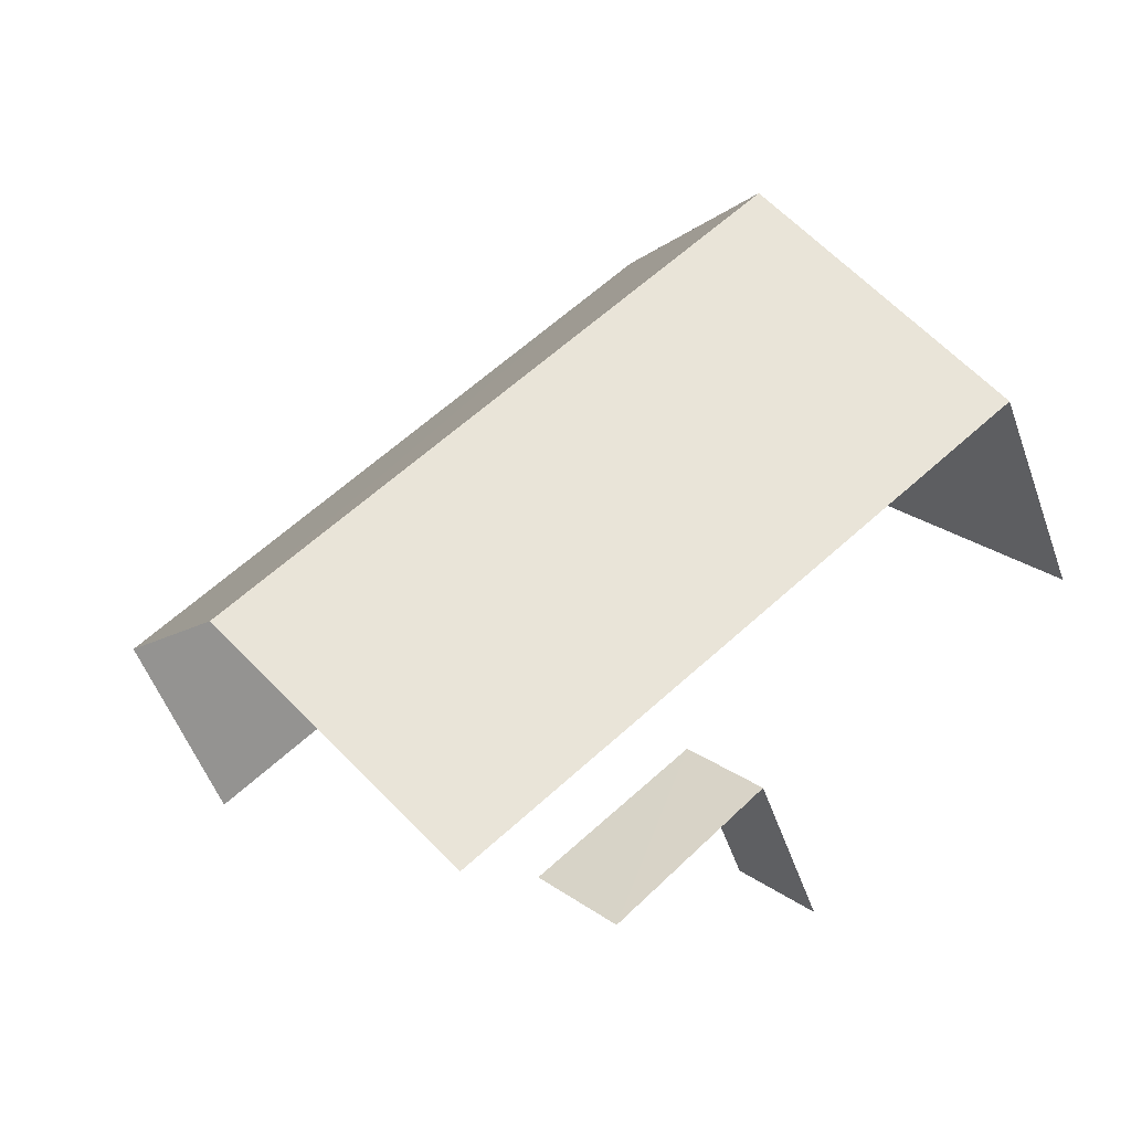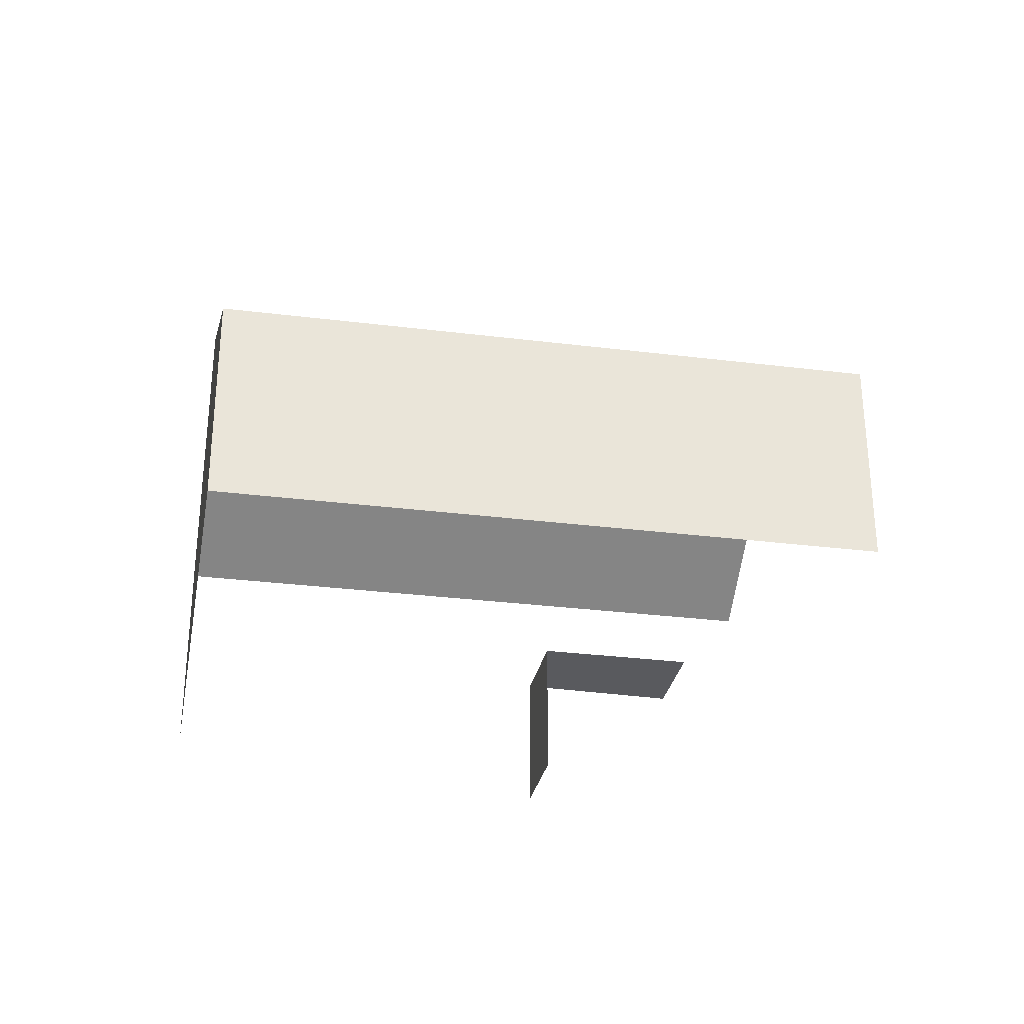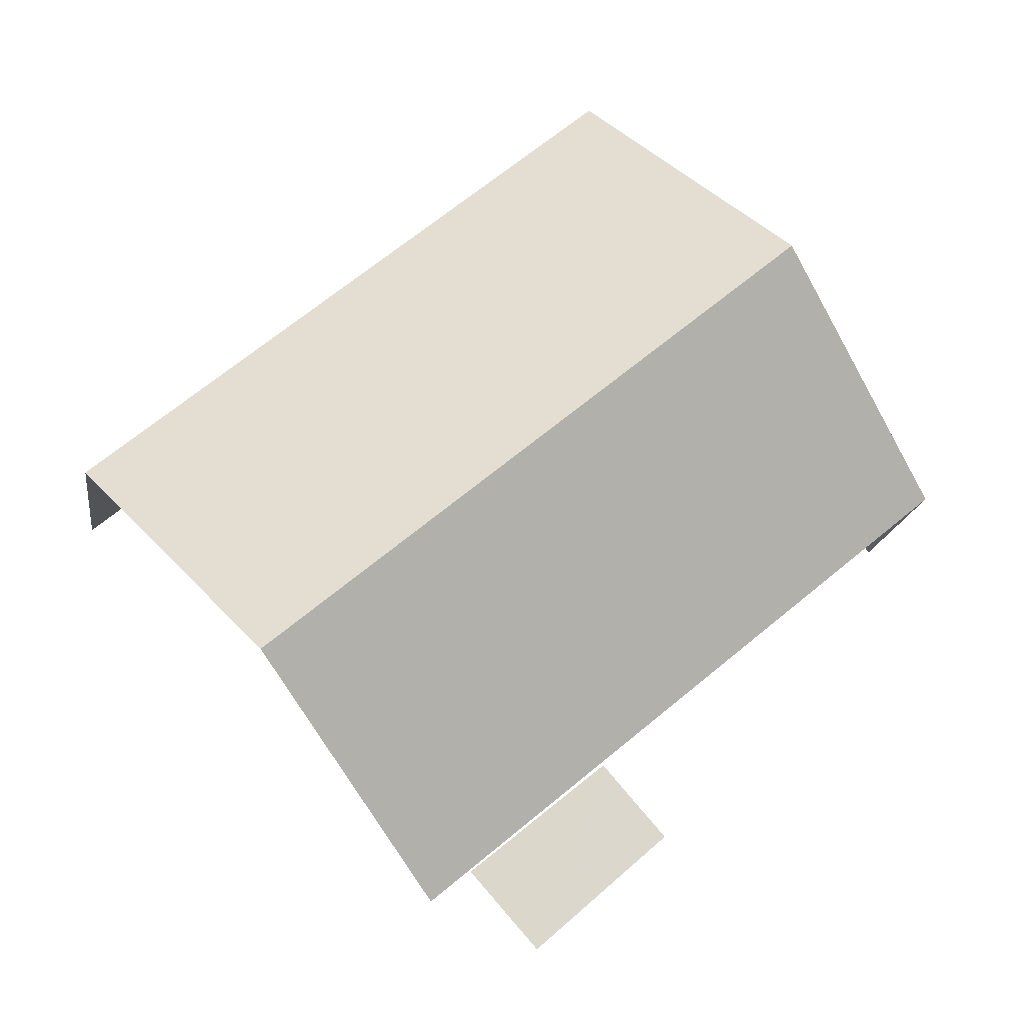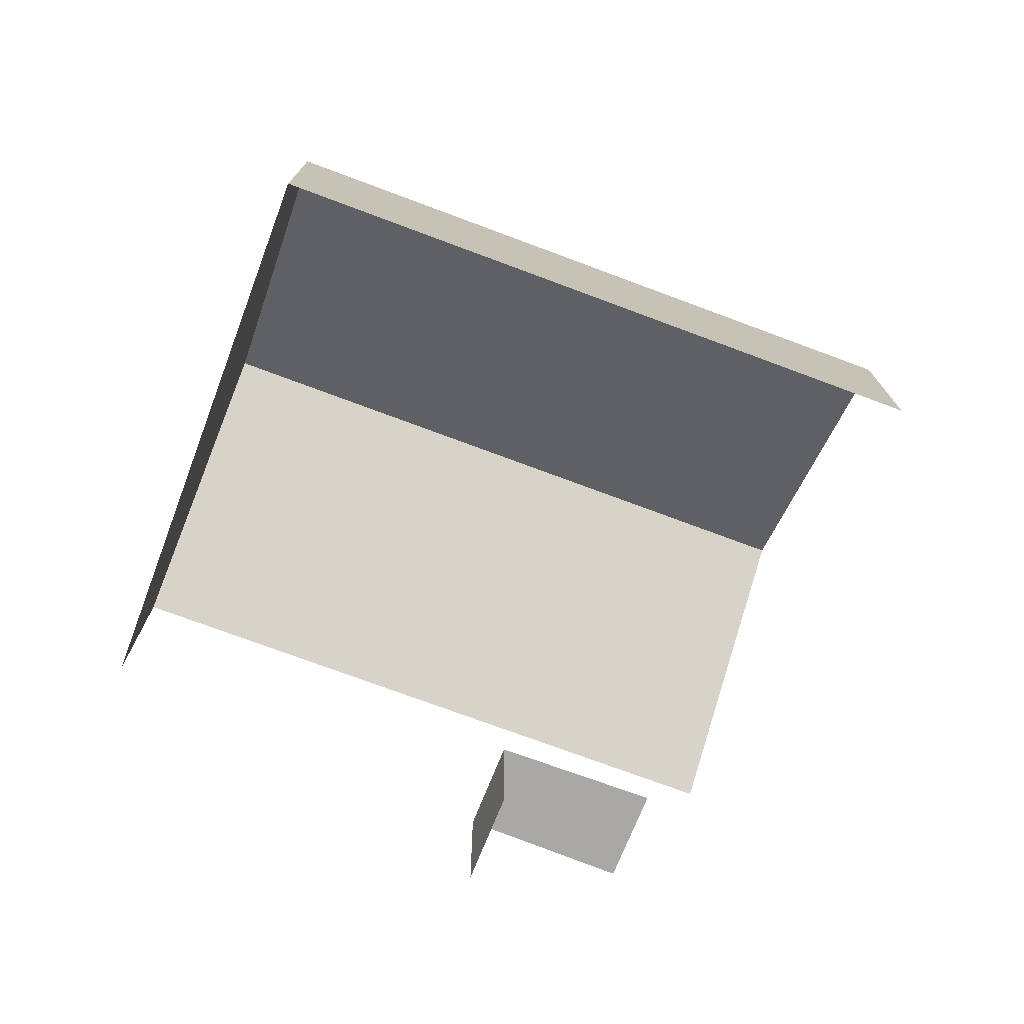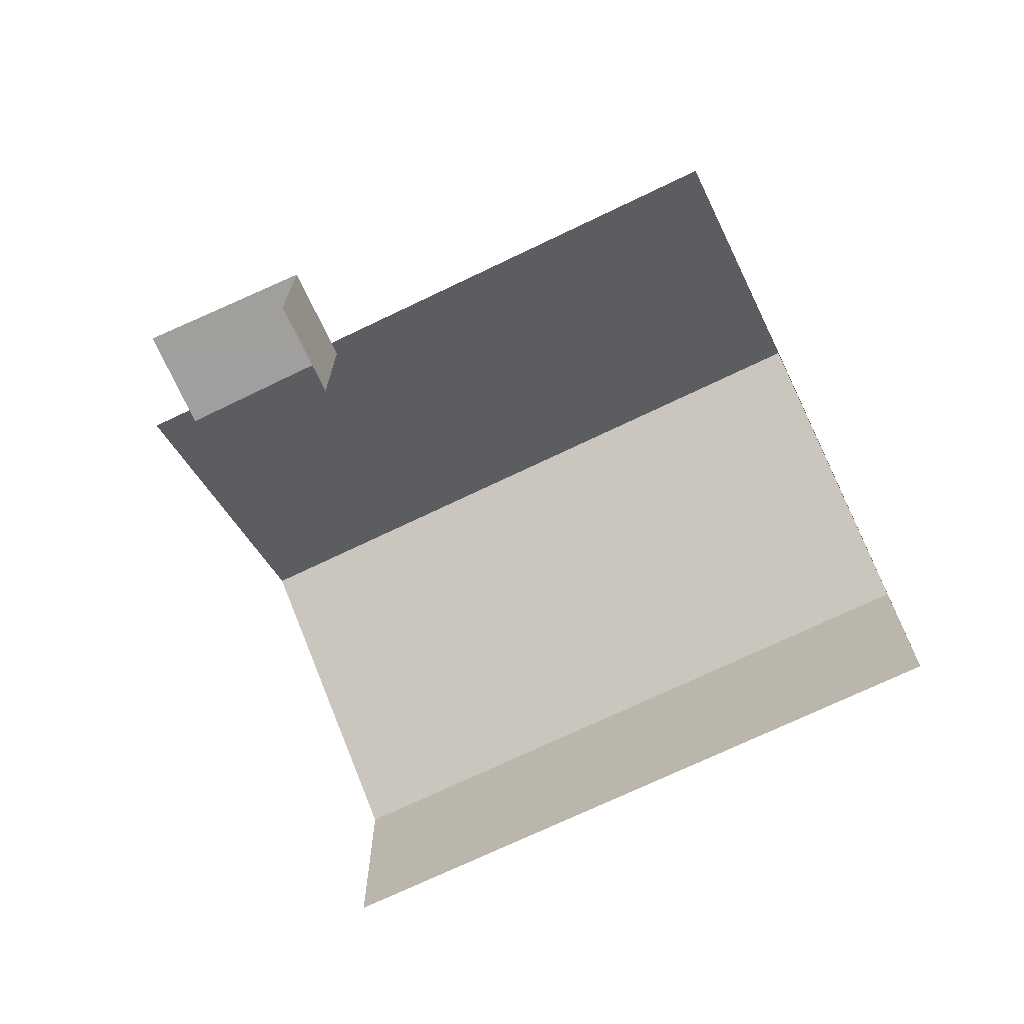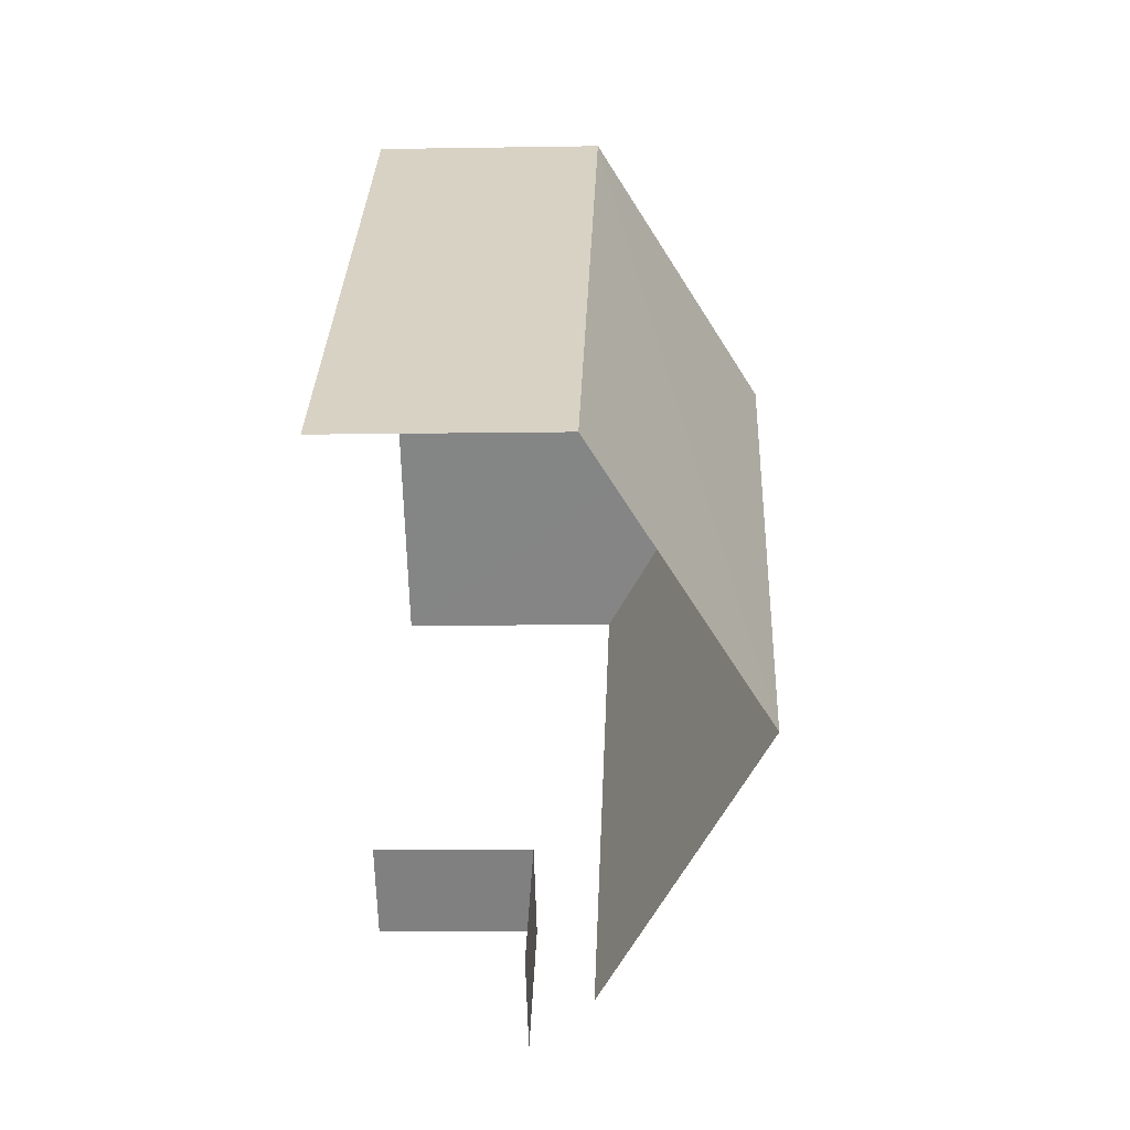
<metadata>
{"format":"obj","ext":"obj","renderer":"f3d","projection":"perspective","resolution":1024,"background":"white","views":[{"elev":-51.9,"azim":19.3,"up":"+Y"},{"elev":-31.6,"azim":-150.1,"up":"+Z"},{"elev":-16.1,"azim":-7.7,"up":"+Y"},{"elev":-75.1,"azim":-160.6,"up":"+Z"},{"elev":-71.2,"azim":65.5,"up":"+Z"},{"elev":-11.7,"azim":-87.5,"up":"+Y"}]}
</metadata>
<code>
v -2.241e+05 -1.284e+05 14
v -2.241e+05 -1.284e+05 14
v -2.241e+05 -1.284e+05 14
v -2.241e+05 -1.284e+05 14
v -2.241e+05 -1.284e+05 14
v -2.241e+05 -1.284e+05 14
v -2.241e+05 -1.284e+05 14
v -2.241e+05 -1.284e+05 14
v -2.241e+05 -1.284e+05 16.77
v -2.241e+05 -1.284e+05 16.77
v -2.241e+05 -1.284e+05 18.79
v -2.241e+05 -1.284e+05 18.79
v -2.241e+05 -1.284e+05 15.96
v -2.241e+05 -1.284e+05 15.96
v -2.241e+05 -1.284e+05 15.96
v -2.241e+05 -1.284e+05 15.96
v -2.241e+05 -1.284e+05 16.77
v -2.241e+05 -1.284e+05 16.77
f 1 2 3
f 3 2 4
f 4 5 6
f 2 7 8
f 5 2 8
f 4 2 5
f 10 4 11
f 4 6 11
f 6 17 11
f 5 8 14
f 16 5 14
f 14 8 7
f 15 14 7
f 2 1 13
f 1 18 13
f 5 16 6
f 13 18 17
f 16 13 17
f 6 16 17
f 9 10 11
f 12 9 11
f 13 14 15
f 13 16 14
f 17 18 12
f 11 17 12
f 9 3 4
f 10 9 4
f 2 15 7
f 2 13 15
f 18 1 12
f 1 3 12
f 3 9 12

</code>
